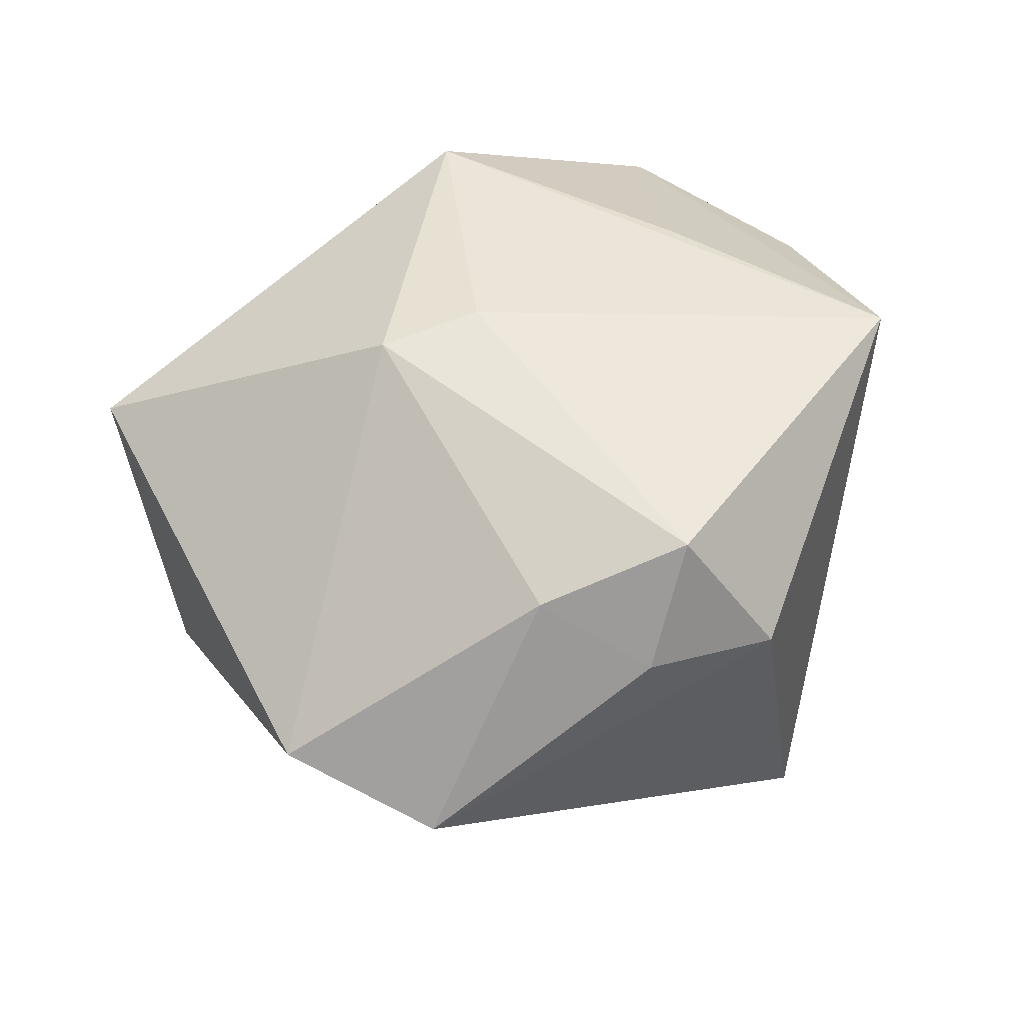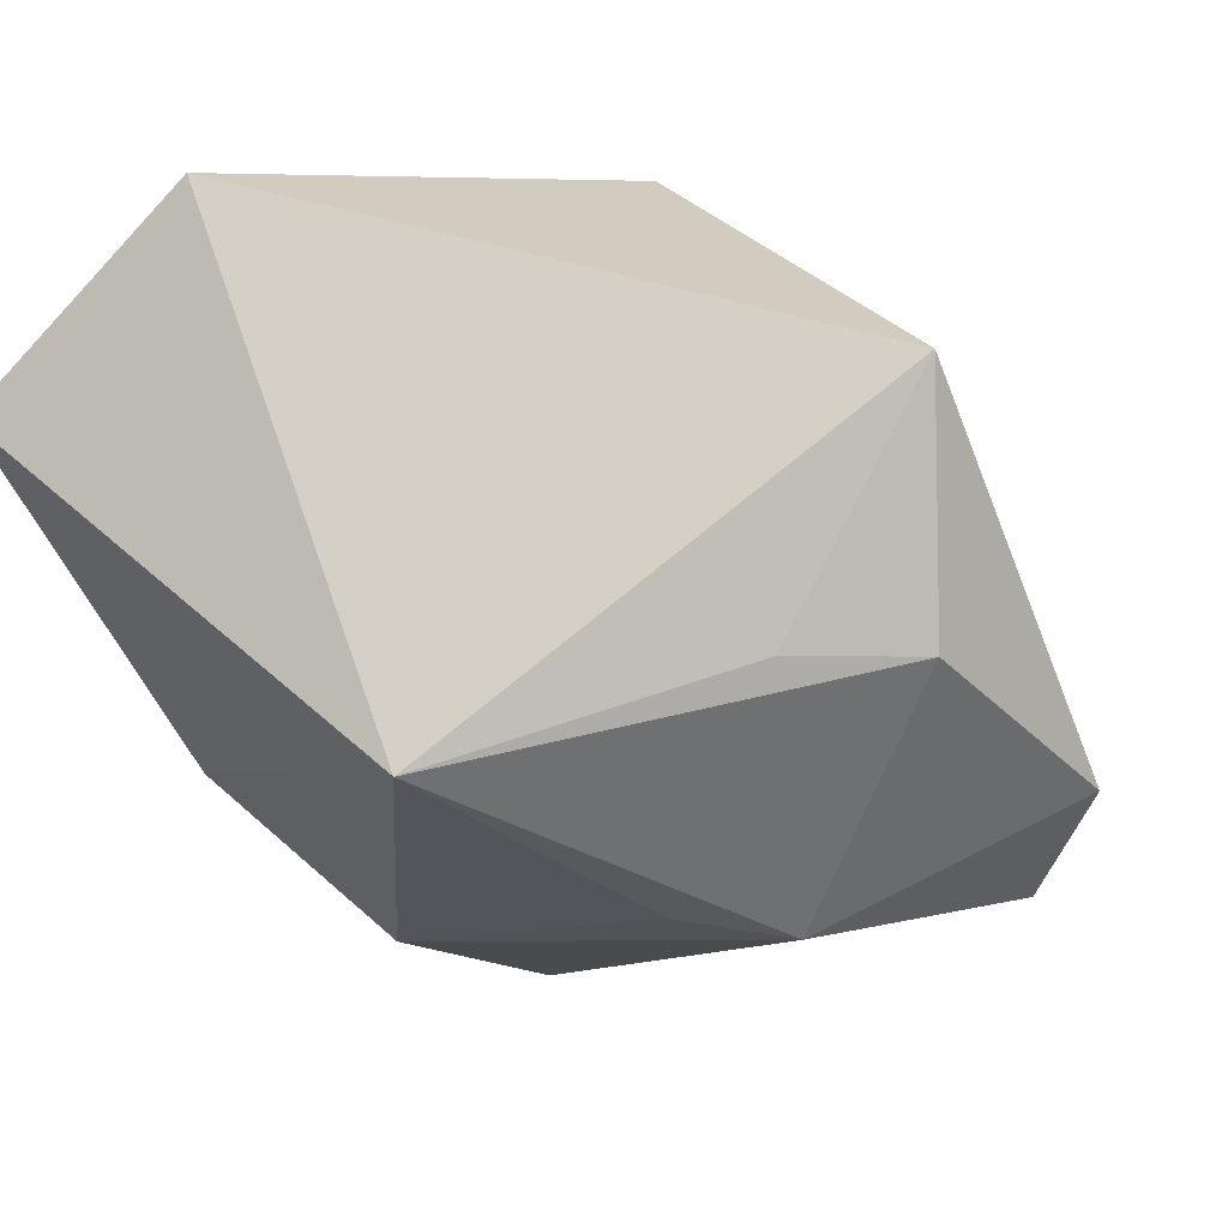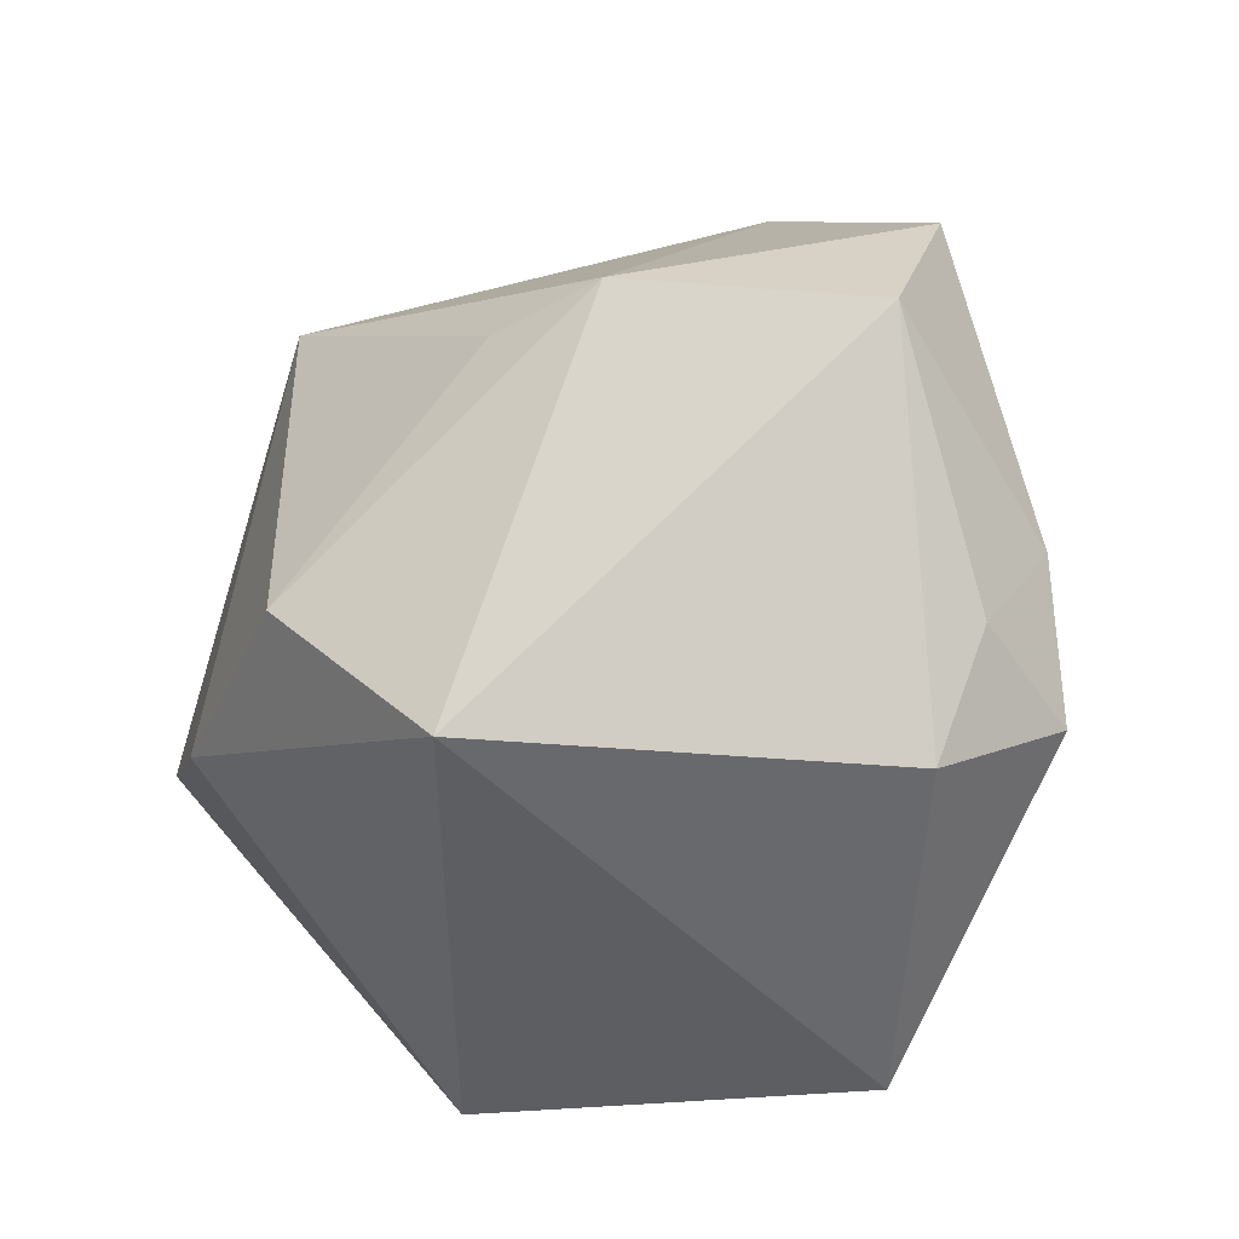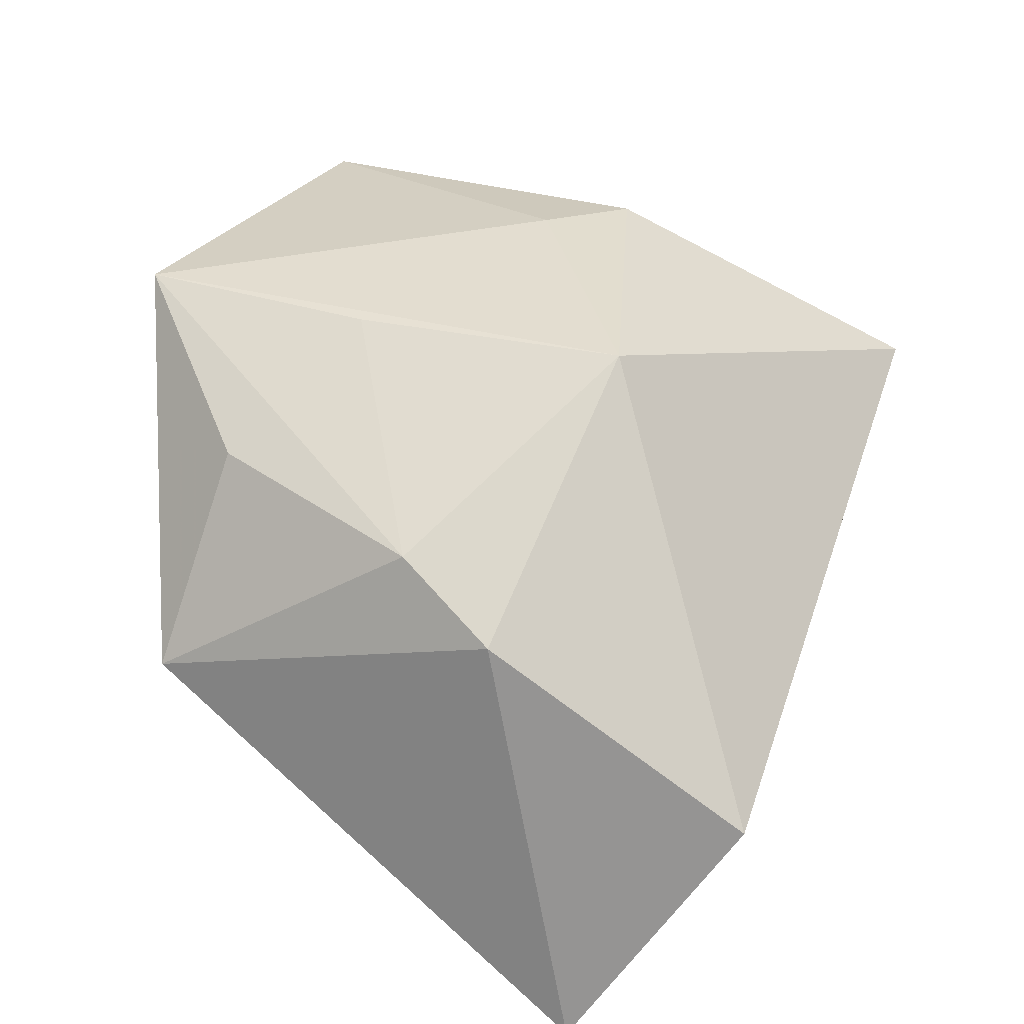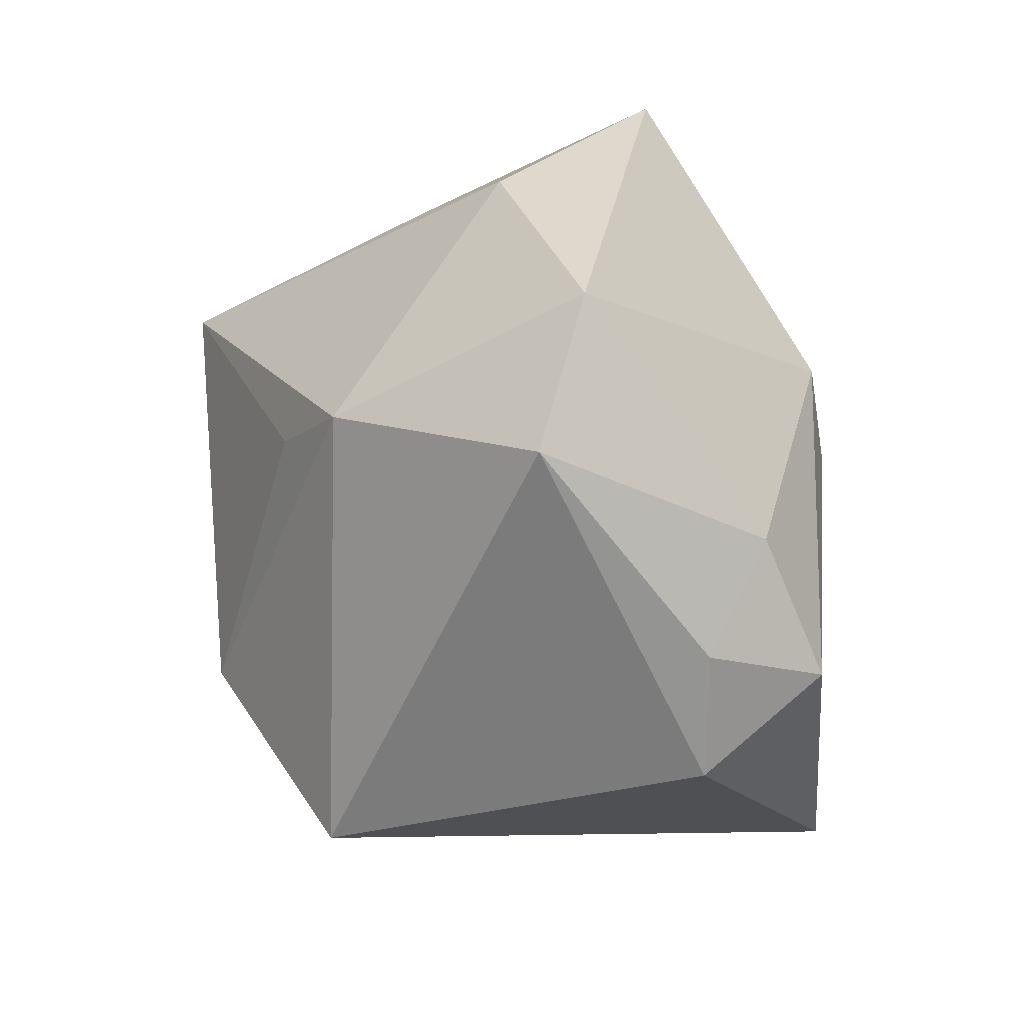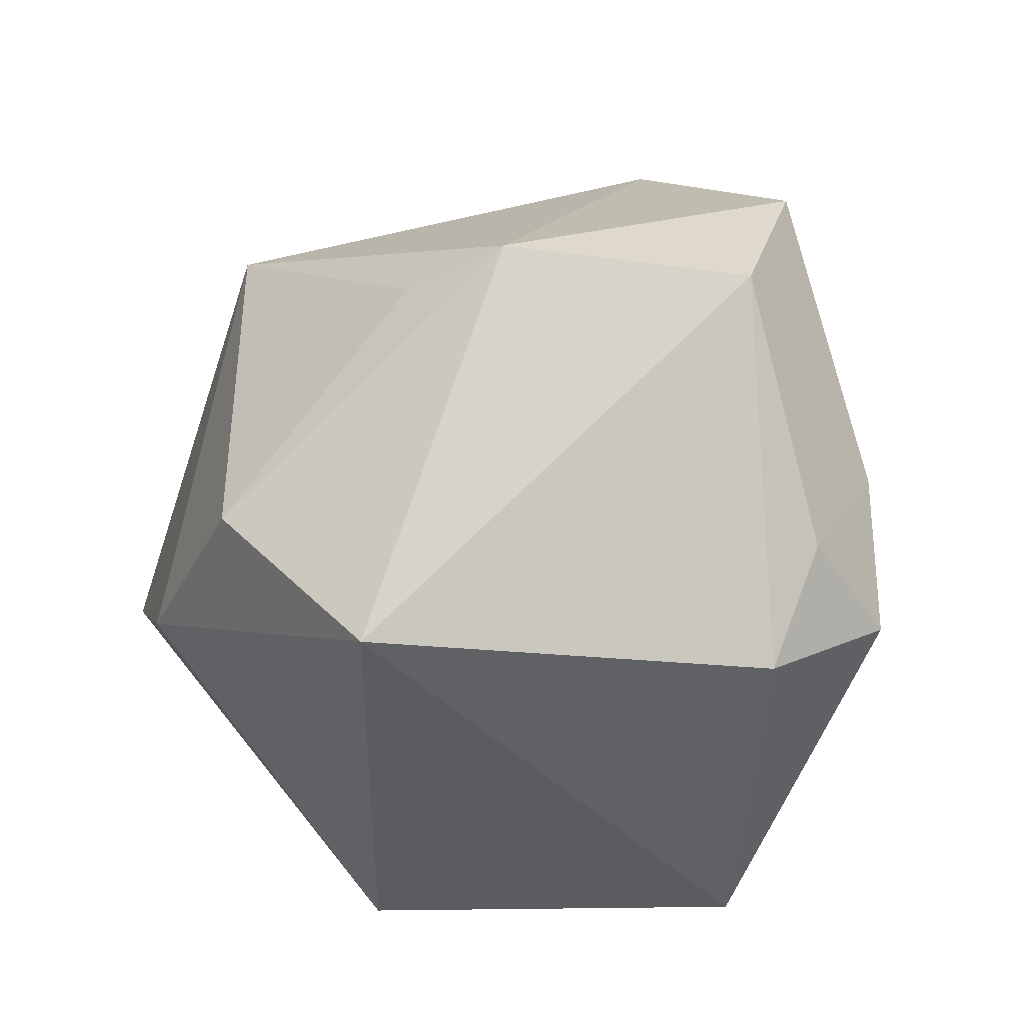
<metadata>
{"format":"obj","ext":"obj","renderer":"f3d","projection":"perspective","resolution":1024,"background":"white","views":[{"elev":55.5,"azim":-62.7,"up":"+Z"},{"elev":56.6,"azim":-137.0,"up":"+Y"},{"elev":-59.1,"azim":-107.3,"up":"+Y"},{"elev":24.4,"azim":110.6,"up":"+Z"},{"elev":-23.9,"azim":-80.1,"up":"+Y"},{"elev":-54.2,"azim":-108.2,"up":"+Y"}]}
</metadata>
<code>
v -0.02676 0.02298 -0.006227
v -0.02758 -0.001902 -0.01916
v 0.03388 0.03616 -0.01064
v -0.02748 -0.02711 0.0218
v 0.03864 0.02095 -0.03349
v -0.01186 0.02107 -0.03349
v -0.04571 -0.01379 0.009061
v -0.02218 0.03616 0.01673
v -0.03531 0.02069 0.003591
v 0.03706 -0.02107 -0.002328
v 0.01648 0.01771 0.0271
v -0.005029 0.00273 0.0323
v 0.01489 -0.009799 -0.03349
v -0.02933 -0.01655 0.02752
v -0.01862 -0.03548 0.02014
v 0.01508 -0.03159 0.02875
v -0.006258 -0.01767 -0.03103
v 0.03606 0.003898 0.01279
v -0.03645 -0.004144 -0.01203
v -0.01252 0.008938 0.03202
v -0.01978 -0.0266 0.03159
v 0.03841 0.013 0.006244
v -0.04707 0.00089 0.0135
v 0.01688 -0.008307 0.02753
v -0.01143 -0.03756 -0.01738
v 0.02928 -0.01687 0.01718
f 10 16 25
f 13 6 5
f 13 10 25
f 5 10 13
f 20 11 8
f 25 16 15
f 15 7 25
f 24 11 16
f 22 10 5
f 17 13 25
f 6 13 17
f 17 2 6
f 16 11 12
f 11 20 12
f 21 12 20
f 21 15 16
f 16 12 21
f 8 6 1
f 1 9 8
f 6 9 1
f 19 9 6
f 6 2 19
f 25 7 19
f 19 17 25
f 2 17 19
f 3 22 5
f 5 6 3
f 11 22 3
f 3 6 8
f 8 11 3
f 11 24 18
f 18 22 11
f 18 24 16
f 10 22 18
f 14 21 20
f 7 15 4
f 15 21 4
f 4 14 7
f 21 14 4
f 23 19 7
f 9 19 23
f 8 9 23
f 7 14 23
f 23 20 8
f 23 14 20
f 16 10 26
f 26 18 16
f 10 18 26

</code>
